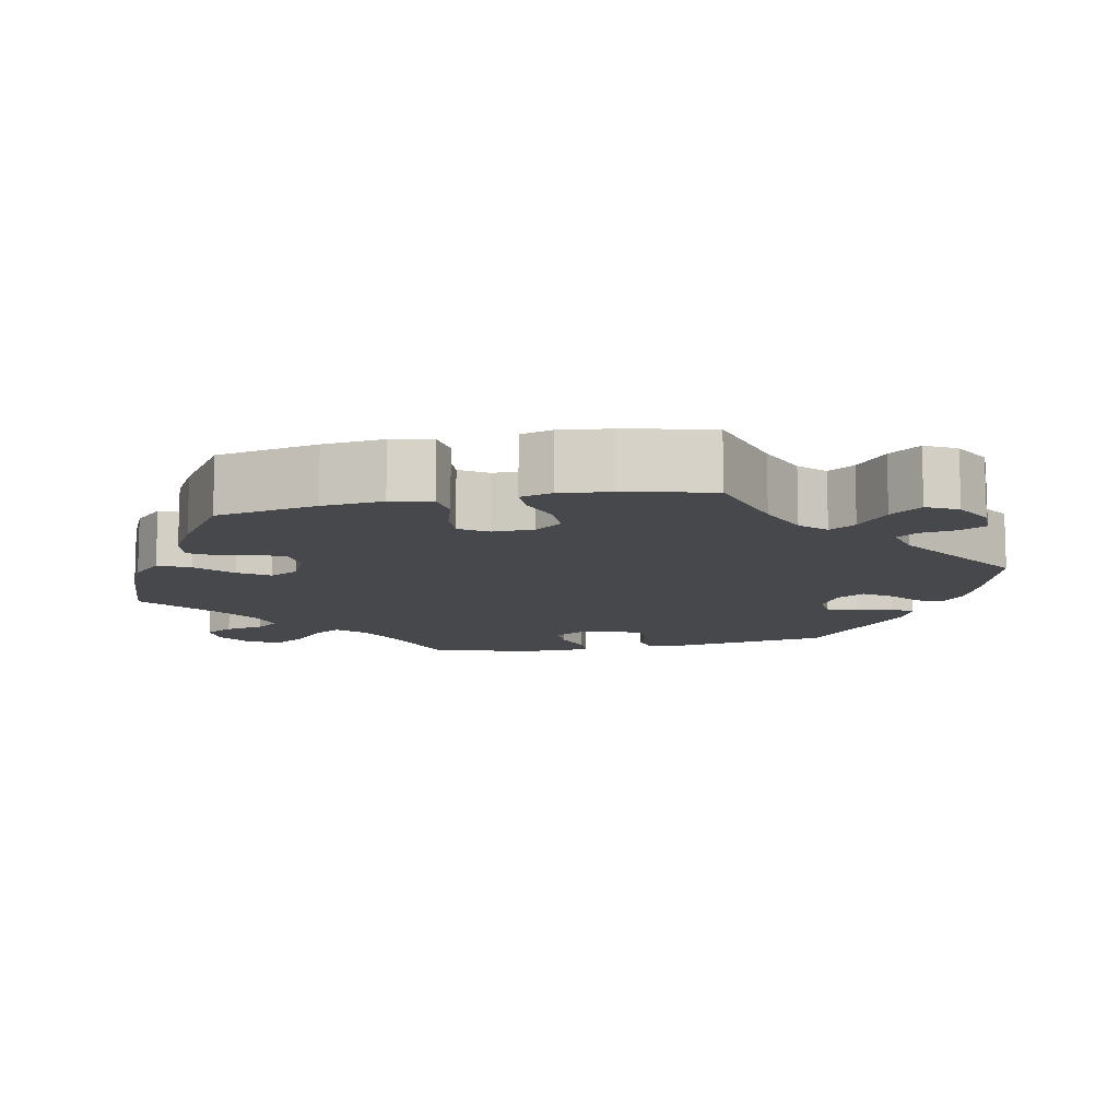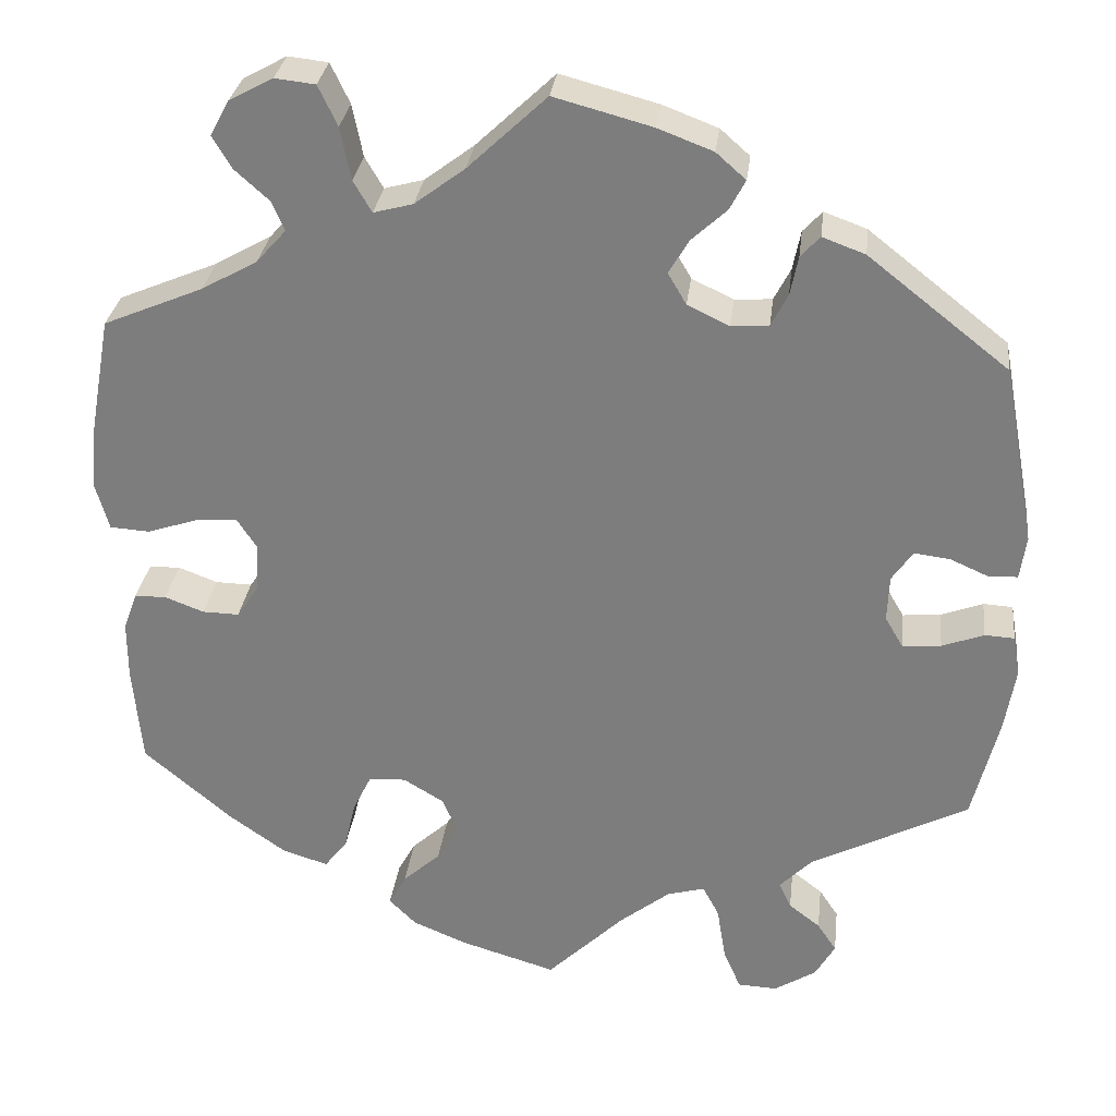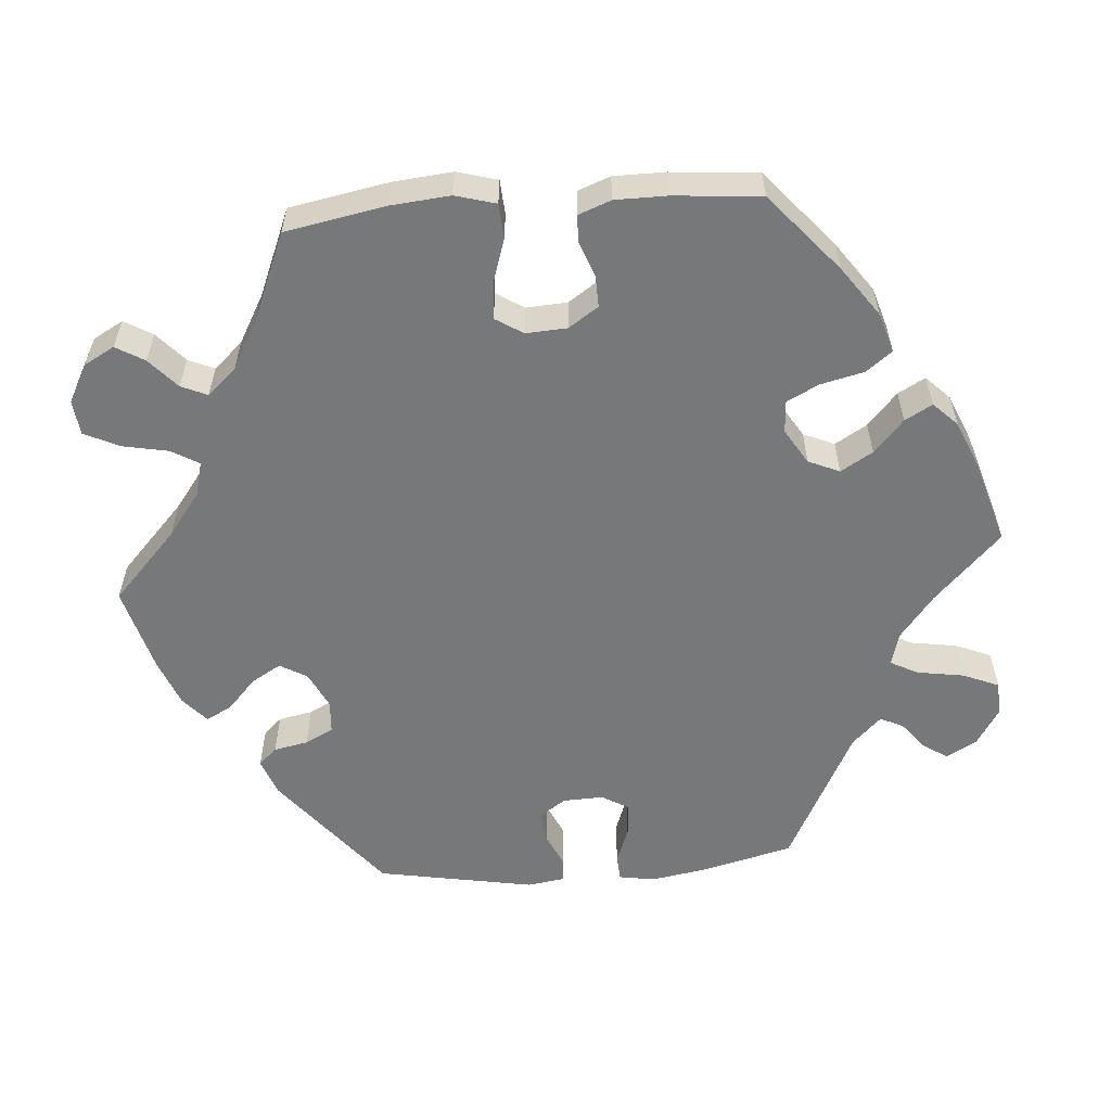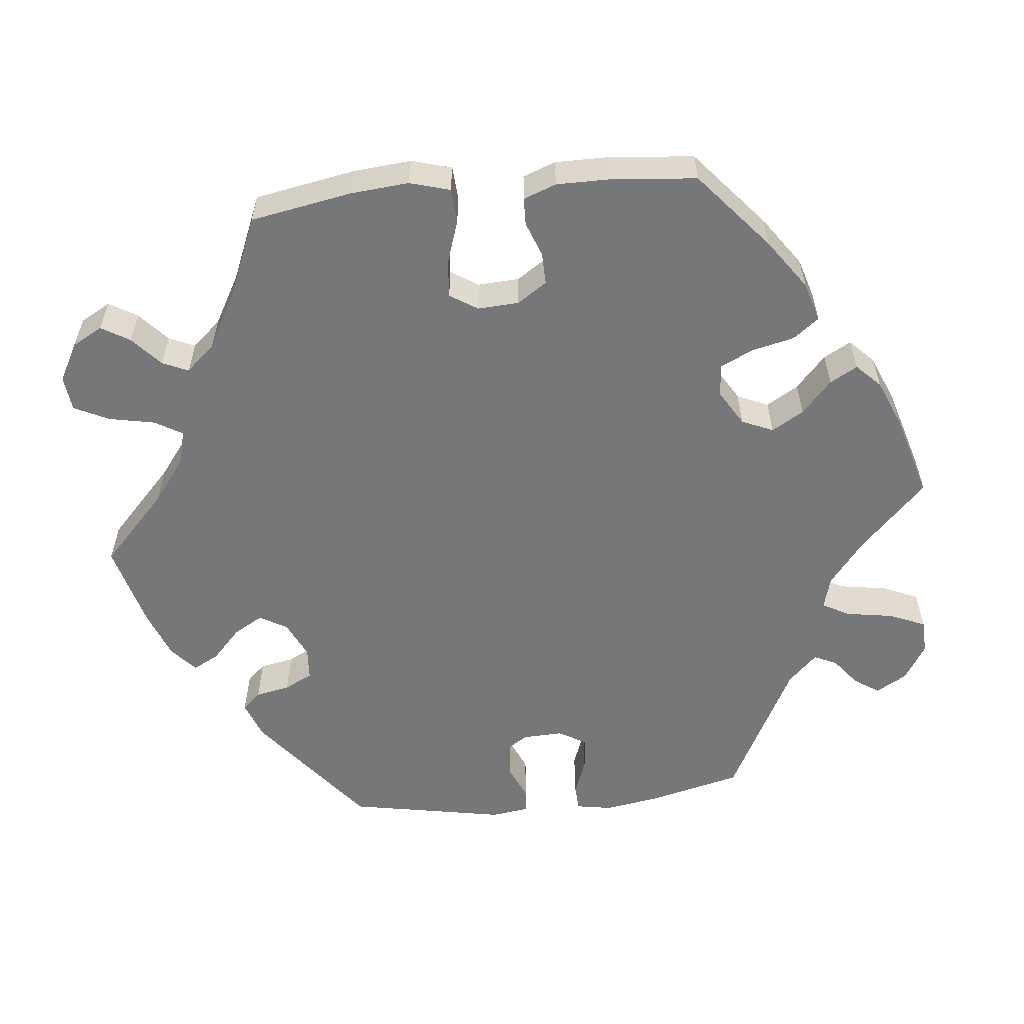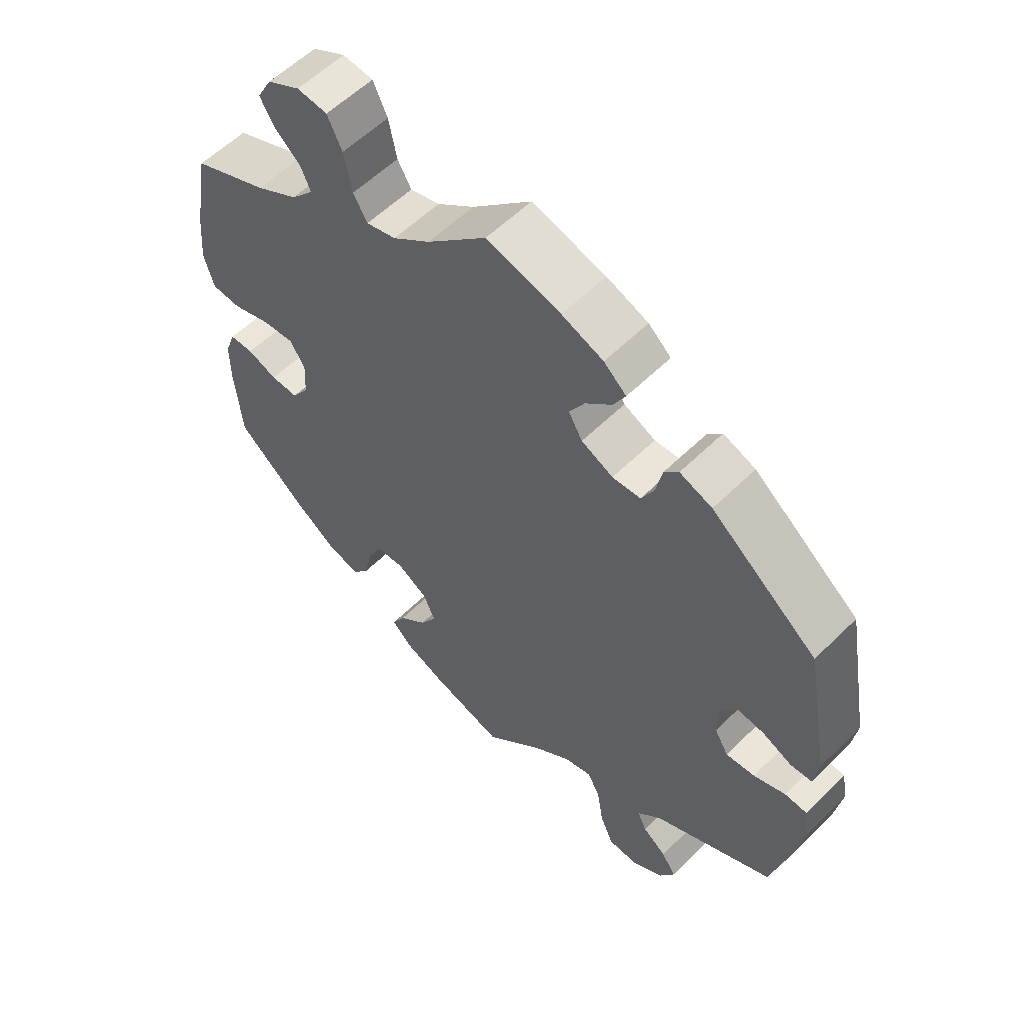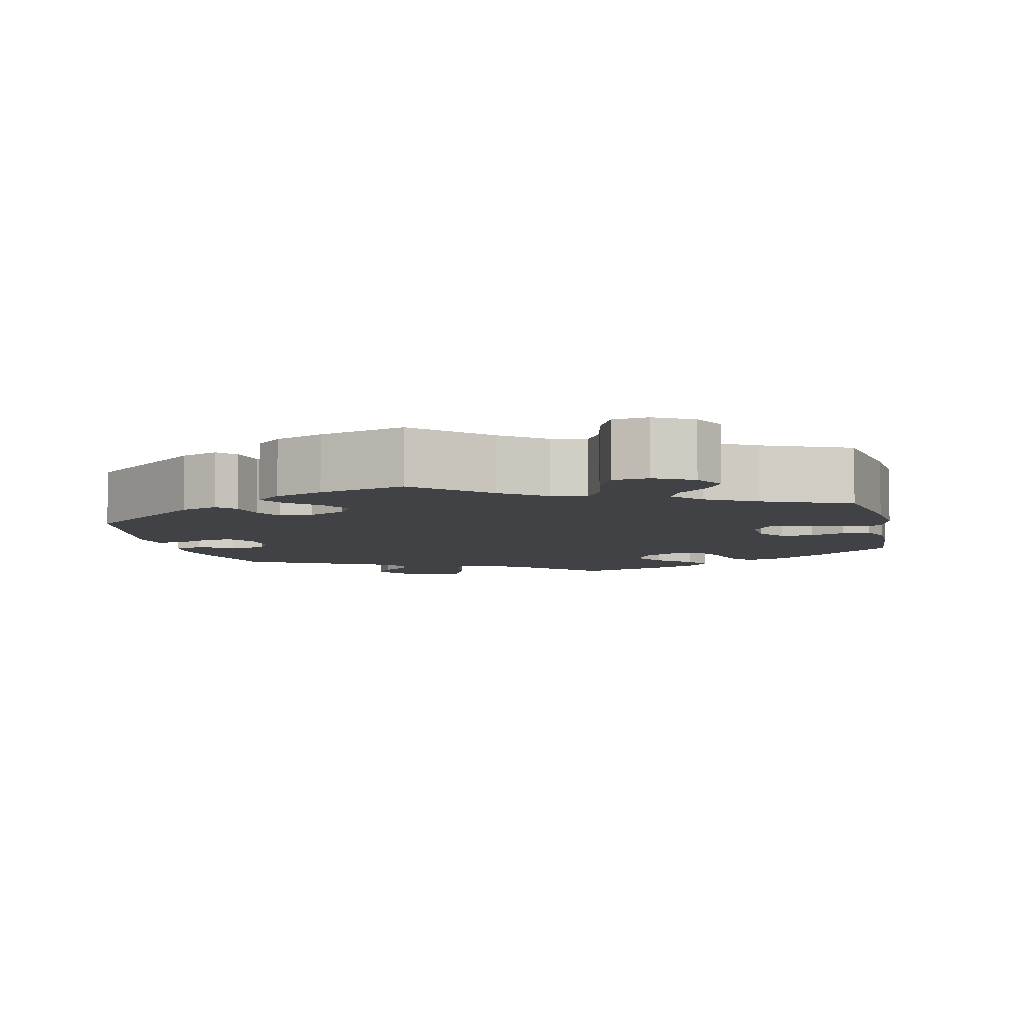
<metadata>
{"format":"obj","ext":"obj","renderer":"f3d","projection":"perspective","resolution":1024,"background":"white","views":[{"elev":-11.1,"azim":161.8,"up":"+Y"},{"elev":29.9,"azim":-173.2,"up":"+Z"},{"elev":-57.3,"azim":94.6,"up":"+Y"},{"elev":-57.0,"azim":95.8,"up":"+Y"},{"elev":57.5,"azim":-135.5,"up":"+Z"},{"elev":-6.6,"azim":13.2,"up":"+Y"}]}
</metadata>
<code>
v 0.09 0.07 0.493
v 0.147 0.07 0.45
v 0.192 0.07 0.438
v 0.213 0.07 0.474
v 0.225 0.07 0.534
v 0.247 0.07 0.58
v 0.293 0.07 0.585
v 0.343 0.07 0.558
v 0.365 0.07 0.518
v 0.343 0.07 0.481
v 0.304 0.07 0.446
v 0.289 0.07 0.412
v 0.323 0.07 0.374
v 0.387 0.07 0.338
v 0.501 0.07 0.29
v 0.525 0.07 0.158
v 0.532 0.07 0.081
v 0.517 0.07 0.028
v 0.472 0.07 0.025
v 0.414 0.07 0.044
v 0.366 0.07 0.048
v 0.343 0.07 0.012
v 0.346 0.07 -0.042
v 0.372 0.07 -0.081
v 0.414 0.07 -0.08
v 0.459 0.07 -0.063
v 0.495 0.07 -0.064
v 0.511 0.07 -0.107
v 0.511 0.07 -0.175
v 0.501 0.07 -0.289
v 0.399 0.07 -0.376
v 0.334 0.07 -0.422
v 0.282 0.07 -0.438
v 0.256 0.07 -0.404
v 0.243 0.07 -0.348
v 0.222 0.07 -0.305
v 0.179 0.07 -0.302
v 0.133 0.07 -0.33
v 0.115 0.07 -0.371
v 0.14 0.07 -0.413
v 0.183 0.07 -0.452
v 0.203 0.07 -0.488
v 0.172 0.07 -0.519
v 0.11 0.07 -0.545
v 0 0.07 -0.578
v -0.089 0.07 -0.491
v -0.146 0.07 -0.446
v -0.189 0.07 -0.434
v -0.208 0.07 -0.47
v -0.218 0.07 -0.532
v -0.238 0.07 -0.579
v -0.283 0.07 -0.581
v -0.331 0.07 -0.551
v -0.354 0.07 -0.511
v -0.332 0.07 -0.478
v -0.296 0.07 -0.45
v -0.282 0.07 -0.42
v -0.319 0.07 -0.382
v -0.5 0.07 -0.289
v -0.53 0.07 -0.168
v -0.542 0.07 -0.095
v -0.534 0.07 -0.048
v -0.5 0.07 -0.046
v -0.452 0.07 -0.064
v -0.408 0.07 -0.068
v -0.387 0.07 -0.032
v -0.389 0.07 0.021
v -0.413 0.07 0.056
v -0.454 0.07 0.051
v -0.499 0.07 0.031
v -0.531 0.07 0.033
v -0.538 0.07 0.083
v -0.5 0.07 0.289
v -0.339 0.07 0.416
v -0.29 0.07 0.434
v -0.268 0.07 0.41
v -0.259 0.07 0.365
v -0.24 0.07 0.328
v -0.197 0.07 0.325
v -0.149 0.07 0.348
v -0.128 0.07 0.384
v -0.151 0.07 0.423
v -0.191 0.07 0.46
v -0.209 0.07 0.494
v -0.175 0.07 0.524
v -0.112 0.07 0.548
v 0 0.07 0.578
v 0.09 0 0.493
v 0.147 0 0.45
v 0.192 0 0.438
v 0.213 0 0.474
v 0.225 0 0.534
v 0.247 0 0.58
v 0.293 0 0.585
v 0.343 0 0.558
v 0.365 0 0.518
v 0.343 0 0.481
v 0.304 0 0.446
v 0.289 0 0.412
v 0.323 0 0.374
v 0.387 0 0.338
v 0.501 0 0.29
v 0.525 0 0.158
v 0.532 0 0.081
v 0.517 0 0.028
v 0.472 0 0.025
v 0.414 0 0.044
v 0.366 0 0.048
v 0.343 0 0.012
v 0.346 0 -0.042
v 0.372 0 -0.081
v 0.414 0 -0.08
v 0.459 0 -0.063
v 0.495 0 -0.064
v 0.511 0 -0.107
v 0.511 0 -0.175
v 0.501 0 -0.289
v 0.399 0 -0.376
v 0.334 0 -0.422
v 0.282 0 -0.438
v 0.256 0 -0.404
v 0.243 0 -0.348
v 0.222 0 -0.305
v 0.179 0 -0.302
v 0.133 0 -0.33
v 0.115 0 -0.371
v 0.14 0 -0.413
v 0.183 0 -0.452
v 0.203 0 -0.488
v 0.172 0 -0.519
v 0.11 0 -0.545
v 0 0 -0.578
v -0.089 0 -0.491
v -0.146 0 -0.446
v -0.189 0 -0.434
v -0.208 0 -0.47
v -0.218 0 -0.532
v -0.238 0 -0.579
v -0.283 0 -0.581
v -0.331 0 -0.551
v -0.354 0 -0.511
v -0.332 0 -0.478
v -0.296 0 -0.45
v -0.282 0 -0.42
v -0.319 0 -0.382
v -0.5 0 -0.289
v -0.53 0 -0.168
v -0.542 0 -0.095
v -0.534 0 -0.048
v -0.5 0 -0.046
v -0.452 0 -0.064
v -0.408 0 -0.068
v -0.387 0 -0.032
v -0.389 0 0.021
v -0.413 0 0.056
v -0.454 0 0.051
v -0.499 0 0.031
v -0.531 0 0.033
v -0.538 0 0.083
v -0.5 0 0.289
v -0.339 0 0.416
v -0.29 0 0.434
v -0.268 0 0.41
v -0.259 0 0.365
v -0.24 0 0.328
v -0.197 0 0.325
v -0.149 0 0.348
v -0.128 0 0.384
v -0.151 0 0.423
v -0.191 0 0.46
v -0.209 0 0.494
v -0.175 0 0.524
v -0.112 0 0.548
v 0 0 0.578
f 86 87 1
f 85 86 1 2
f 82 83 84 85
f 81 82 85 2
f 80 81 2 3
f 79 80 3
f 74 75 76 77
f 74 77 78
f 73 74 78
f 72 73 78 79
f 69 70 71 72
f 68 69 72 79
f 61 62 63 64
f 61 64 65
f 58 59 60 61
f 57 58 61 65
f 53 54 55 56
f 53 56 57
f 52 53 57
f 49 50 51 52
f 48 49 52 57
f 43 44 45 46
f 43 46 47
f 40 41 42 43
f 39 40 43 47
f 38 39 47 48
f 32 33 34 35
f 32 35 36
f 31 32 36
f 30 31 36
f 29 30 36 37
f 25 26 27 28
f 24 25 28 29
f 17 18 19 20
f 17 20 21
f 14 15 16 17
f 13 14 17 21
f 12 13 21 22
f 8 9 10 11
f 8 11 12
f 7 8 12
f 4 5 6 7
f 3 4 7 12
f 67 68 79 3
f 48 57 65 66
f 37 38 48 66
f 24 29 37 66
f 23 24 66 67
f 22 23 67
f 3 12 22 67
f 88 174 173
f 89 88 173 172
f 172 171 170 169
f 89 172 169 168
f 90 89 168 167
f 90 167 166
f 164 163 162 161
f 165 164 161
f 165 161 160
f 166 165 160 159
f 159 158 157 156
f 166 159 156 155
f 151 150 149 148
f 152 151 148
f 148 147 146 145
f 152 148 145 144
f 143 142 141 140
f 144 143 140
f 144 140 139
f 139 138 137 136
f 144 139 136 135
f 133 132 131 130
f 134 133 130
f 130 129 128 127
f 134 130 127 126
f 135 134 126 125
f 122 121 120 119
f 123 122 119
f 123 119 118
f 123 118 117
f 124 123 117 116
f 115 114 113 112
f 116 115 112 111
f 107 106 105 104
f 108 107 104
f 104 103 102 101
f 108 104 101 100
f 109 108 100 99
f 98 97 96 95
f 99 98 95
f 99 95 94
f 94 93 92 91
f 99 94 91 90
f 90 166 155 154
f 153 152 144 135
f 153 135 125 124
f 153 124 116 111
f 154 153 111 110
f 154 110 109
f 154 109 99 90
f 1 88 89 2
f 2 89 90 3
f 3 90 91 4
f 4 91 92 5
f 5 92 93 6
f 6 93 94 7
f 7 94 95 8
f 8 95 96 9
f 9 96 97 10
f 10 97 98 11
f 11 98 99 12
f 12 99 100 13
f 13 100 101 14
f 14 101 102 15
f 15 102 103 16
f 16 103 104 17
f 17 104 105 18
f 18 105 106 19
f 19 106 107 20
f 20 107 108 21
f 21 108 109 22
f 22 109 110 23
f 23 110 111 24
f 24 111 112 25
f 25 112 113 26
f 26 113 114 27
f 27 114 115 28
f 28 115 116 29
f 29 116 117 30
f 30 117 118 31
f 31 118 119 32
f 32 119 120 33
f 33 120 121 34
f 34 121 122 35
f 35 122 123 36
f 36 123 124 37
f 37 124 125 38
f 38 125 126 39
f 39 126 127 40
f 40 127 128 41
f 41 128 129 42
f 42 129 130 43
f 43 130 131 44
f 44 131 132 45
f 45 132 133 46
f 46 133 134 47
f 47 134 135 48
f 48 135 136 49
f 49 136 137 50
f 50 137 138 51
f 51 138 139 52
f 52 139 140 53
f 53 140 141 54
f 54 141 142 55
f 55 142 143 56
f 56 143 144 57
f 57 144 145 58
f 58 145 146 59
f 59 146 147 60
f 60 147 148 61
f 61 148 149 62
f 62 149 150 63
f 63 150 151 64
f 64 151 152 65
f 65 152 153 66
f 66 153 154 67
f 67 154 155 68
f 68 155 156 69
f 69 156 157 70
f 70 157 158 71
f 71 158 159 72
f 72 159 160 73
f 73 160 161 74
f 74 161 162 75
f 75 162 163 76
f 76 163 164 77
f 77 164 165 78
f 78 165 166 79
f 79 166 167 80
f 80 167 168 81
f 81 168 169 82
f 82 169 170 83
f 83 170 171 84
f 84 171 172 85
f 85 172 173 86
f 86 173 174 87
f 87 174 88 1

</code>
